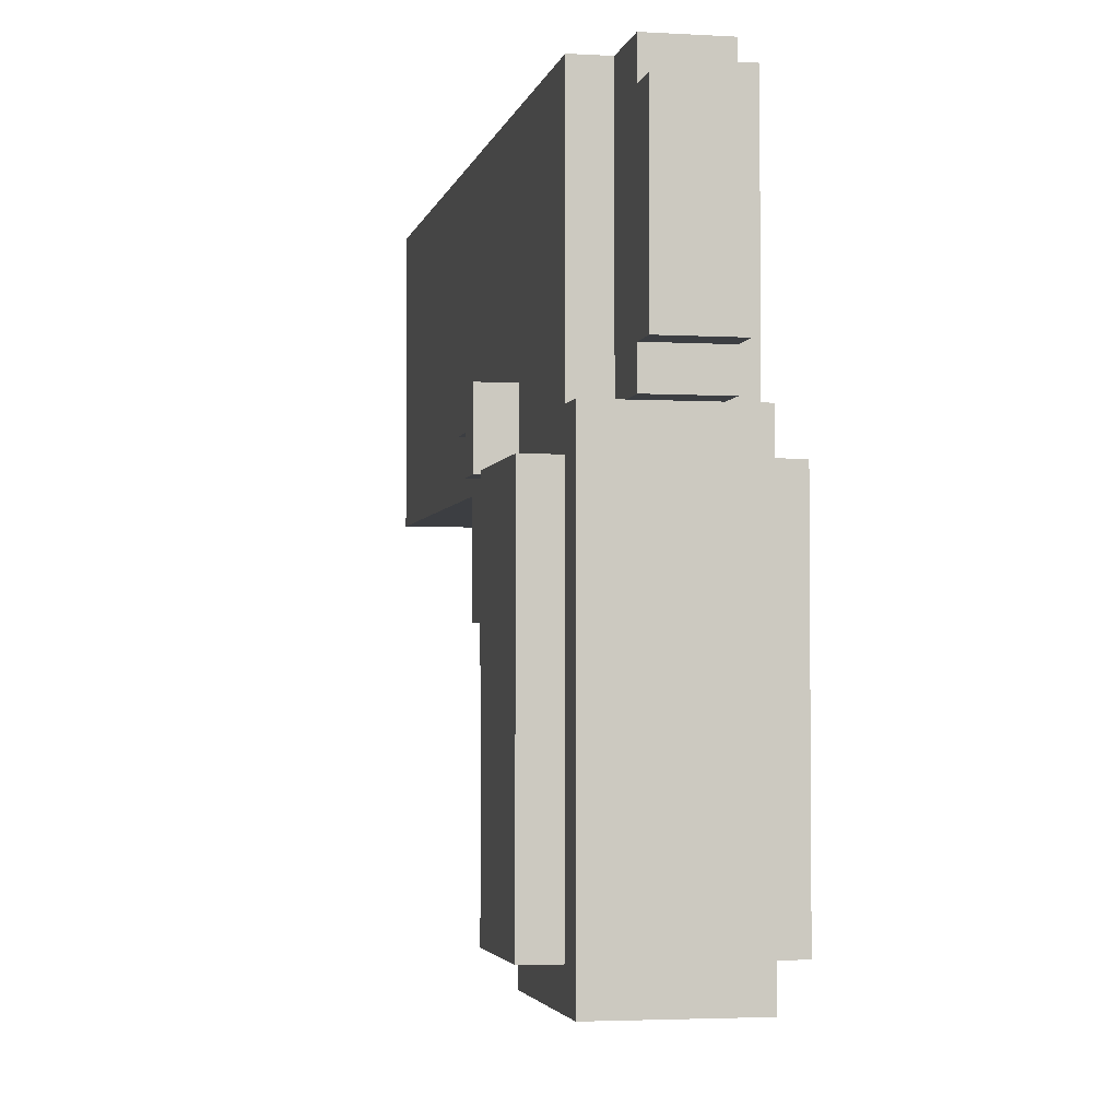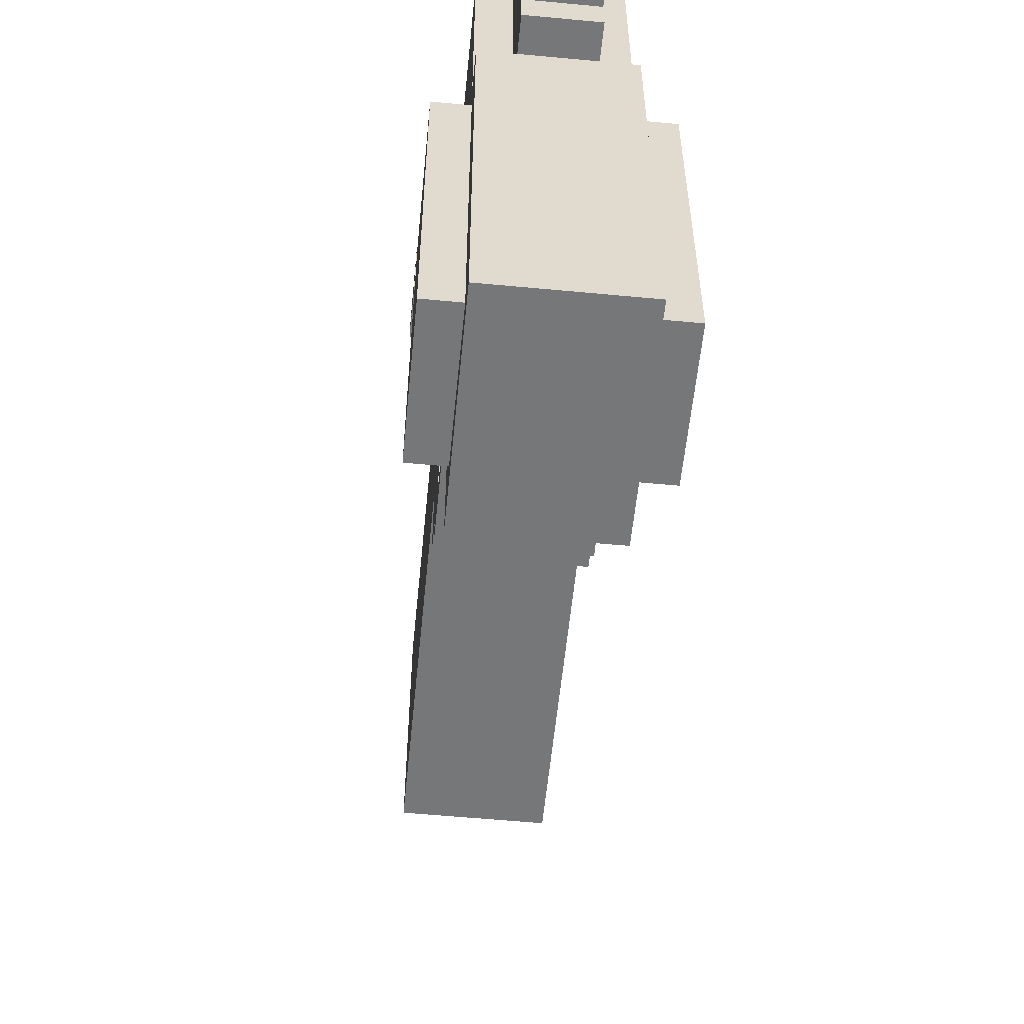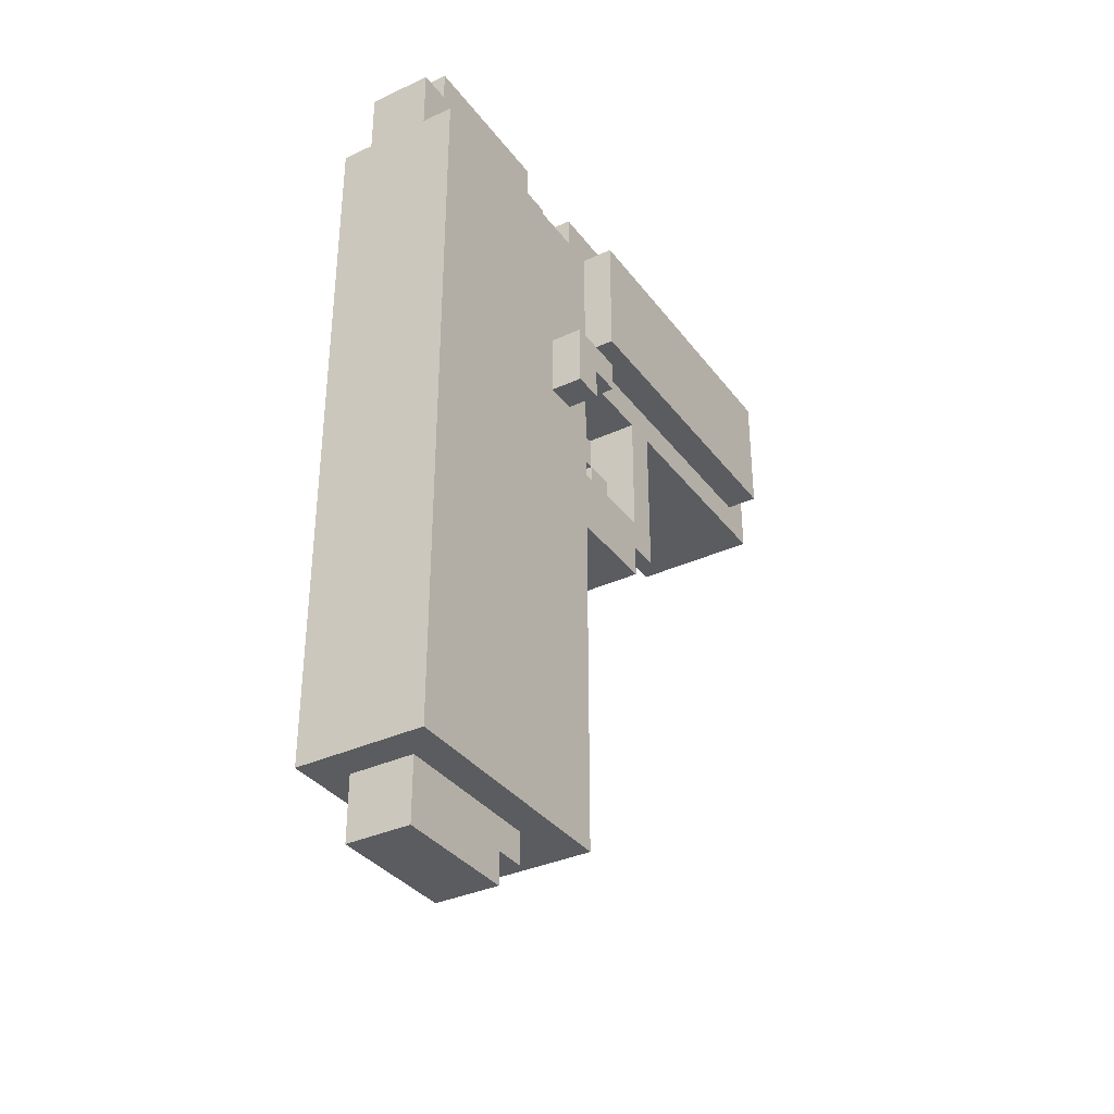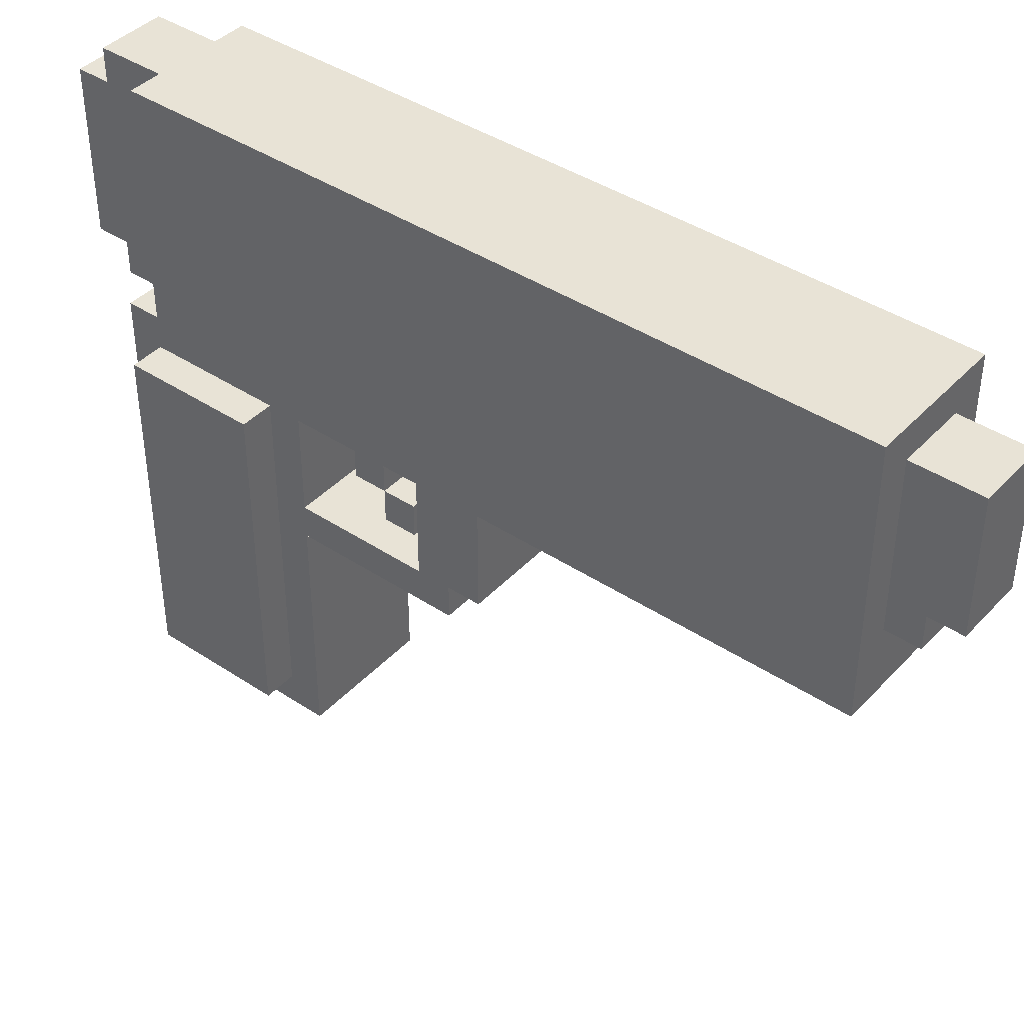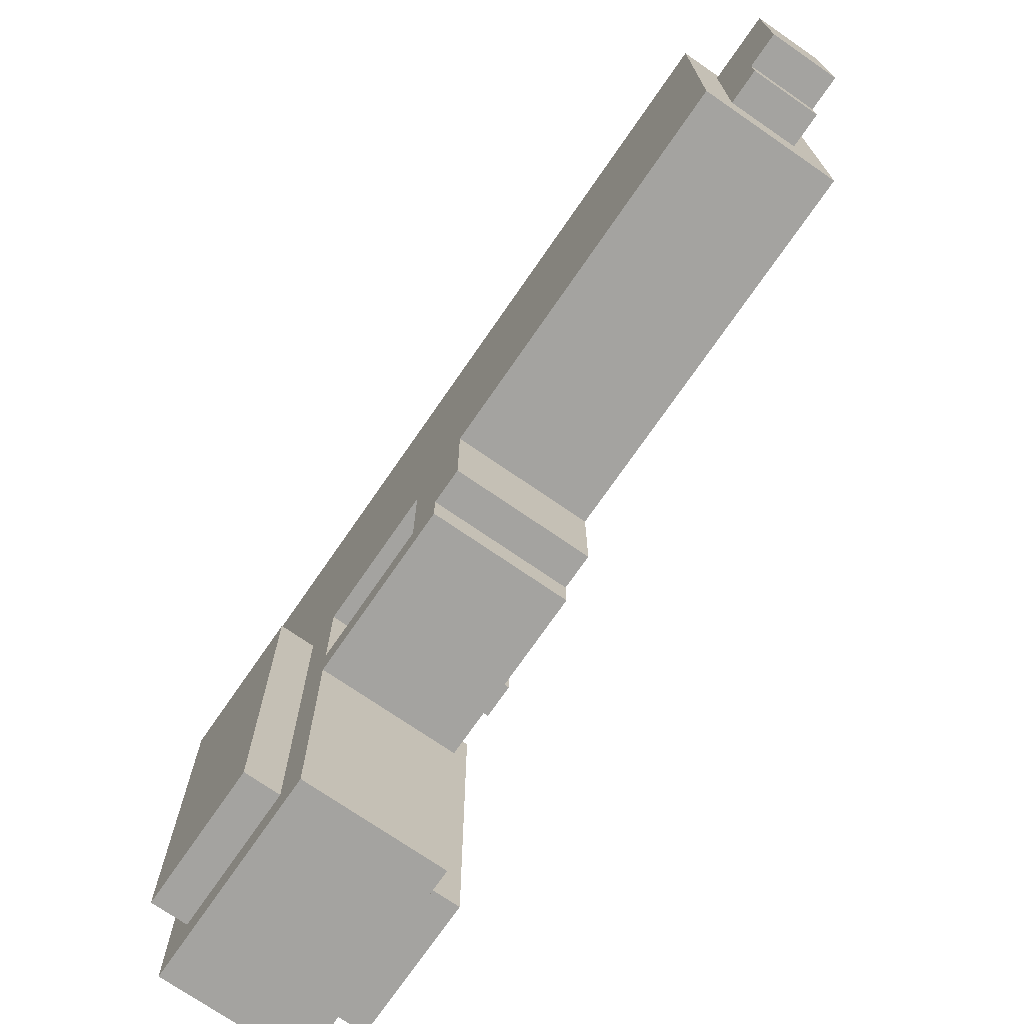
<metadata>
{"format":"obj","ext":"obj","renderer":"f3d","projection":"perspective","resolution":1024,"background":"white","views":[{"elev":-3.1,"azim":-11.4,"up":"+Y"},{"elev":-57.1,"azim":-5.6,"up":"+Y"},{"elev":-35.0,"azim":-148.3,"up":"+Z"},{"elev":41.4,"azim":128.7,"up":"+Y"},{"elev":-73.0,"azim":145.4,"up":"+Y"}]}
</metadata>
<code>
v -3 1 10.5
v -3 1 6.5
v -3 11 10.5
v -3 11 6.5
v -3 11 5.5
v -3 11 4.5
v -3 12 4.5
v -3 12 3.5
v -3 13 5.5
v -3 13 3.5
v -2 0 11.5
v -2 0 5.5
v -2 1 10.5
v -2 1 6.5
v -2 7 5.5
v -2 7 0.5
v -2 8 5.5
v -2 8 1.5
v -2 8 0.5
v -2 8 -0.5
v -2 11 10.5
v -2 11 6.5
v -2 11 5.5
v -2 11 4.5
v -2 11 1.5
v -2 11 -0.5
v -2 11 -11.5
v -2 12 11.5
v -2 12 10.5
v -2 12 4.5
v -2 12 3.5
v -2 13 5.5
v -2 13 3.5
v -2 15 10.5
v -2 15 4.5
v -2 15 3.5
v -2 15 2.5
v -2 15 1.5
v -2 15 0.5
v -2 15 -0.5
v -2 15 -1.5
v -2 15 -2.5
v -2 15 -11.5
v -2 19 10.5
v -2 19 4.5
v -2 19 3.5
v -2 19 2.5
v -2 19 1.5
v -2 19 0.5
v -2 19 -0.5
v -2 19 -1.5
v -2 19 -2.5
v -2 19 -11.5
v -1 8 3.5
v -1 8 2.5
v -1 9 4.5
v -1 9 3.5
v -1 9 2.5
v -1 11 4.5
v -1 11 3.5
v -1 12 12.5
v -1 12 11.5
v -1 12 10.5
v -1 13 13.5
v -1 13 12.5
v -1 13 -11.5
v -1 13 -12.5
v -1 14 -12.5
v -1 14 -13.5
v -1 15 12.5
v -1 15 11.5
v -1 15 10.5
v -1 15 -11.5
v -1 16 13.5
v -1 16 12.5
v -1 16 11.5
v -1 18 13.5
v -1 18 12.5
v -1 18 10.5
v -1 18 -11.5
v -1 18 -13.5
v -1 19 12.5
v -1 19 10.5
v 1 8 3.5
v 1 8 2.5
v 1 9 4.5
v 1 9 3.5
v 1 9 2.5
v 1 11 4.5
v 1 11 3.5
v 1 12 12.5
v 1 12 11.5
v 1 12 10.5
v 1 13 13.5
v 1 13 12.5
v 1 13 -11.5
v 1 13 -12.5
v 1 14 -12.5
v 1 14 -13.5
v 1 15 12.5
v 1 15 11.5
v 1 15 10.5
v 1 15 -11.5
v 1 16 13.5
v 1 16 12.5
v 1 16 11.5
v 1 18 13.5
v 1 18 12.5
v 1 18 10.5
v 1 18 -11.5
v 1 18 -13.5
v 1 19 12.5
v 1 19 10.5
v 2 0 11.5
v 2 0 5.5
v 2 1 10.5
v 2 1 6.5
v 2 7 5.5
v 2 7 0.5
v 2 8 5.5
v 2 8 1.5
v 2 8 0.5
v 2 8 -0.5
v 2 11 10.5
v 2 11 6.5
v 2 11 5.5
v 2 11 1.5
v 2 11 -0.5
v 2 11 -11.5
v 2 12 11.5
v 2 12 10.5
v 2 15 10.5
v 2 15 4.5
v 2 15 3.5
v 2 15 2.5
v 2 15 1.5
v 2 15 0.5
v 2 15 -0.5
v 2 15 -1.5
v 2 15 -2.5
v 2 15 -11.5
v 2 19 10.5
v 2 19 4.5
v 2 19 3.5
v 2 19 2.5
v 2 19 1.5
v 2 19 0.5
v 2 19 -0.5
v 2 19 -1.5
v 2 19 -2.5
v 2 19 -11.5
v 3 1 10.5
v 3 1 6.5
v 3 11 10.5
v 3 11 6.5
v -1 13 13.5
v -1 16 13.5
v -1 18 13.5
v 1 13 13.5
v 1 16 13.5
v 1 18 13.5
v -1 12 12.5
v -1 13 12.5
v -1 18 12.5
v -1 19 12.5
v 1 12 12.5
v 1 13 12.5
v 1 18 12.5
v 1 19 12.5
v -2 0 11.5
v -2 12 11.5
v -1 12 11.5
v 1 12 11.5
v 2 0 11.5
v 2 12 11.5
v -3 1 10.5
v -3 11 10.5
v -2 1 10.5
v -2 11 10.5
v -2 12 10.5
v -2 15 10.5
v -2 19 10.5
v -1 12 10.5
v -1 15 10.5
v -1 18 10.5
v -1 19 10.5
v 1 12 10.5
v 1 15 10.5
v 1 18 10.5
v 1 19 10.5
v 2 1 10.5
v 2 11 10.5
v 2 12 10.5
v 2 15 10.5
v 2 19 10.5
v 3 1 10.5
v 3 11 10.5
v -3 11 5.5
v -3 13 5.5
v -2 11 5.5
v -2 13 5.5
v -1 9 4.5
v -1 11 4.5
v 1 9 4.5
v 1 11 4.5
v -1 8 3.5
v -1 9 3.5
v 1 8 3.5
v 1 9 3.5
v -2 8 1.5
v -2 11 1.5
v 2 8 1.5
v 2 11 1.5
v -3 1 6.5
v -3 11 6.5
v -2 1 6.5
v -2 11 6.5
v 2 1 6.5
v 2 11 6.5
v 3 1 6.5
v 3 11 6.5
v -2 0 5.5
v -2 7 5.5
v -2 8 5.5
v -2 11 5.5
v 2 0 5.5
v 2 7 5.5
v 2 8 5.5
v 2 11 5.5
v -3 11 4.5
v -3 12 4.5
v -2 11 4.5
v -2 12 4.5
v -3 12 3.5
v -3 13 3.5
v -2 12 3.5
v -2 13 3.5
v -1 9 3.5
v -1 11 3.5
v 1 9 3.5
v 1 11 3.5
v -1 8 2.5
v -1 9 2.5
v 1 8 2.5
v 1 9 2.5
v -2 7 0.5
v -2 8 0.5
v 2 7 0.5
v 2 8 0.5
v -2 8 -0.5
v -2 11 -0.5
v 2 8 -0.5
v 2 11 -0.5
v -2 11 -11.5
v -2 15 -11.5
v -2 19 -11.5
v -1 13 -11.5
v -1 15 -11.5
v -1 18 -11.5
v 1 13 -11.5
v 1 15 -11.5
v 1 18 -11.5
v 2 11 -11.5
v 2 15 -11.5
v 2 19 -11.5
v -1 13 -12.5
v -1 14 -12.5
v 1 13 -12.5
v 1 14 -12.5
v -1 14 -13.5
v -1 18 -13.5
v 1 14 -13.5
v 1 18 -13.5
v -2 0 11.5
v 2 0 11.5
v -2 0 5.5
v 2 0 5.5
v -3 1 10.5
v -2 1 10.5
v 2 1 10.5
v 3 1 10.5
v -3 1 6.5
v -2 1 6.5
v 2 1 6.5
v 3 1 6.5
v -2 7 5.5
v 2 7 5.5
v -2 7 0.5
v 2 7 0.5
v -2 8 0.5
v 2 8 0.5
v -2 8 -0.5
v 2 8 -0.5
v -1 9 4.5
v 1 9 4.5
v -1 9 3.5
v 1 9 3.5
v -3 11 5.5
v -2 11 5.5
v 2 11 5.5
v -3 11 4.5
v -2 11 4.5
v -1 11 4.5
v 1 11 4.5
v -1 11 3.5
v 1 11 3.5
v -2 11 1.5
v 2 11 1.5
v -2 11 -0.5
v 2 11 -0.5
v -2 11 -11.5
v 2 11 -11.5
v -1 12 12.5
v 1 12 12.5
v -1 12 11.5
v 1 12 11.5
v -3 12 4.5
v -2 12 4.5
v -3 12 3.5
v -2 12 3.5
v -1 13 13.5
v 1 13 13.5
v -1 13 12.5
v 1 13 12.5
v -1 13 -11.5
v 1 13 -11.5
v -1 13 -12.5
v 1 13 -12.5
v -1 14 -12.5
v 1 14 -12.5
v -1 14 -13.5
v 1 14 -13.5
v -2 8 5.5
v 2 8 5.5
v -1 8 3.5
v 1 8 3.5
v -1 8 2.5
v 1 8 2.5
v -2 8 1.5
v 2 8 1.5
v -1 9 3.5
v 1 9 3.5
v -1 9 2.5
v 1 9 2.5
v -3 11 10.5
v -2 11 10.5
v 2 11 10.5
v 3 11 10.5
v -3 11 6.5
v -2 11 6.5
v 2 11 6.5
v 3 11 6.5
v -2 12 11.5
v -1 12 11.5
v 1 12 11.5
v 2 12 11.5
v -2 12 10.5
v -1 12 10.5
v 1 12 10.5
v 2 12 10.5
v -3 13 5.5
v -2 13 5.5
v -3 13 3.5
v -2 13 3.5
v -1 18 13.5
v 1 18 13.5
v -1 18 12.5
v 1 18 12.5
v -1 18 -11.5
v 1 18 -11.5
v -1 18 -13.5
v 1 18 -13.5
v -1 19 12.5
v 1 19 12.5
v -2 19 10.5
v -1 19 10.5
v 1 19 10.5
v 2 19 10.5
v -2 19 4.5
v -1 19 4.5
v 1 19 4.5
v 2 19 4.5
v -2 19 3.5
v -1 19 3.5
v 1 19 3.5
v 2 19 3.5
v -2 19 2.5
v -1 19 2.5
v 1 19 2.5
v 2 19 2.5
v -2 19 1.5
v -1 19 1.5
v 1 19 1.5
v 2 19 1.5
v -2 19 0.5
v -1 19 0.5
v 1 19 0.5
v 2 19 0.5
v -2 19 -0.5
v -1 19 -0.5
v 1 19 -0.5
v 2 19 -0.5
v -2 19 -1.5
v -1 19 -1.5
v 1 19 -1.5
v 2 19 -1.5
v -2 19 -2.5
v 2 19 -2.5
v -2 19 -11.5
v 2 19 -11.5
f 3 2 1
f 4 2 3
f 7 6 5
f 9 7 5
f 9 8 7
f 10 8 9
f 13 12 11
f 14 12 13
f 15 12 14
f 17 15 14
f 17 16 15
f 18 16 17
f 19 16 18
f 21 13 11
f 22 17 14
f 23 17 22
f 25 20 19
f 25 19 18
f 26 20 25
f 28 23 22
f 28 21 11
f 28 22 21
f 29 23 28
f 30 27 26
f 30 26 25
f 30 25 24
f 31 27 30
f 32 23 29
f 33 27 31
f 34 32 29
f 34 33 32
f 35 33 34
f 36 27 33
f 36 33 35
f 37 27 36
f 38 27 37
f 39 27 38
f 40 27 39
f 41 27 40
f 42 27 41
f 43 27 42
f 44 35 34
f 45 36 35
f 45 35 44
f 46 37 36
f 46 36 45
f 47 38 37
f 47 37 46
f 48 39 38
f 48 38 47
f 49 40 39
f 49 39 48
f 50 41 40
f 50 40 49
f 51 42 41
f 51 41 50
f 52 43 42
f 52 42 51
f 53 43 52
f 57 55 54
f 58 55 57
f 59 57 56
f 60 57 59
f 65 62 61
f 68 67 66
f 70 65 64
f 70 62 65
f 71 63 62
f 71 62 70
f 72 63 71
f 73 69 68
f 73 68 66
f 74 70 64
f 75 71 70
f 75 70 74
f 76 72 71
f 76 71 75
f 77 75 74
f 78 76 75
f 78 75 77
f 79 72 76
f 79 76 78
f 80 69 73
f 81 69 80
f 82 79 78
f 83 79 82
f 84 85 87
f 87 85 88
f 86 87 89
f 89 87 90
f 91 92 95
f 96 97 98
f 94 95 100
f 95 92 100
f 92 93 101
f 100 92 101
f 101 93 102
f 98 99 103
f 96 98 103
f 94 100 104
f 100 101 105
f 104 100 105
f 101 102 106
f 105 101 106
f 104 105 107
f 105 106 108
f 107 105 108
f 106 102 109
f 108 106 109
f 103 99 110
f 110 99 111
f 108 109 112
f 112 109 113
f 114 115 116
f 116 115 117
f 117 115 118
f 117 118 120
f 118 119 120
f 120 119 121
f 121 119 122
f 114 116 124
f 117 120 125
f 125 120 126
f 122 123 127
f 121 122 127
f 127 123 128
f 125 126 130
f 128 129 130
f 127 128 130
f 126 127 130
f 114 124 130
f 124 125 130
f 130 129 131
f 131 129 132
f 132 129 133
f 133 129 134
f 134 129 135
f 135 129 136
f 136 129 137
f 137 129 138
f 138 129 139
f 139 129 140
f 140 129 141
f 132 133 142
f 133 134 143
f 142 133 143
f 134 135 144
f 143 134 144
f 135 136 145
f 144 135 145
f 136 137 146
f 145 136 146
f 137 138 147
f 146 137 147
f 138 139 148
f 147 138 148
f 139 140 149
f 148 139 149
f 140 141 150
f 149 140 150
f 150 141 151
f 152 153 154
f 154 153 155
f 159 157 156
f 160 158 157
f 160 157 159
f 161 158 160
f 166 163 162
f 167 163 166
f 168 165 164
f 169 165 168
f 172 171 170
f 173 172 170
f 174 173 170
f 175 173 174
f 178 177 176
f 179 177 178
f 183 181 180
f 184 182 181
f 184 181 183
f 185 182 184
f 186 182 185
f 193 188 187
f 194 189 188
f 194 188 193
f 194 190 189
f 195 190 194
f 196 192 191
f 197 192 196
f 200 199 198
f 201 199 200
f 204 203 202
f 205 203 204
f 208 207 206
f 209 207 208
f 212 211 210
f 213 211 212
f 214 215 216
f 216 215 217
f 218 219 220
f 220 219 221
f 222 223 226
f 226 223 227
f 224 225 228
f 228 225 229
f 230 231 232
f 232 231 233
f 234 235 236
f 236 235 237
f 238 239 240
f 240 239 241
f 242 243 244
f 244 243 245
f 246 247 248
f 248 247 249
f 250 251 252
f 252 251 253
f 254 255 257
f 255 256 258
f 257 255 258
f 258 256 259
f 254 257 260
f 259 256 262
f 260 261 263
f 254 260 263
f 261 262 264
f 263 261 264
f 262 256 265
f 264 262 265
f 266 267 268
f 268 267 269
f 270 271 272
f 272 271 273
f 276 275 274
f 277 275 276
f 282 279 278
f 283 279 282
f 284 281 280
f 285 281 284
f 288 287 286
f 289 287 288
f 292 291 290
f 293 291 292
f 296 295 294
f 297 295 296
f 301 299 298
f 302 300 299
f 302 299 301
f 303 300 302
f 304 300 303
f 305 303 302
f 306 300 304
f 307 305 302
f 307 306 305
f 308 300 306
f 308 306 307
f 311 310 309
f 312 310 311
f 315 314 313
f 316 314 315
f 319 318 317
f 320 318 319
f 323 322 321
f 324 322 323
f 327 326 325
f 328 326 327
f 331 330 329
f 332 330 331
f 333 334 335
f 335 334 336
f 333 335 337
f 336 334 338
f 333 337 339
f 337 338 339
f 338 334 340
f 339 338 340
f 341 342 343
f 343 342 344
f 345 346 349
f 349 346 350
f 347 348 351
f 351 348 352
f 353 354 357
f 357 354 358
f 355 356 359
f 359 356 360
f 361 362 363
f 363 362 364
f 365 366 367
f 367 366 368
f 369 370 371
f 371 370 372
f 373 374 376
f 376 374 377
f 375 376 379
f 376 377 380
f 379 376 380
f 377 378 381
f 380 377 381
f 381 378 382
f 379 380 383
f 380 381 383
f 381 382 383
f 383 382 384
f 384 382 385
f 385 382 386
f 383 384 387
f 384 385 388
f 387 384 388
f 385 386 389
f 388 385 389
f 389 386 390
f 387 388 391
f 388 389 391
f 389 390 391
f 391 390 392
f 392 390 393
f 393 390 394
f 391 392 395
f 392 393 396
f 395 392 396
f 393 394 397
f 396 393 397
f 397 394 398
f 395 396 399
f 396 397 399
f 397 398 399
f 399 398 400
f 400 398 401
f 401 398 402
f 399 400 403
f 400 401 404
f 403 400 404
f 401 402 405
f 404 401 405
f 405 402 406
f 403 404 407
f 404 405 407
f 405 406 407
f 407 406 408
f 407 408 409
f 409 408 410

</code>
